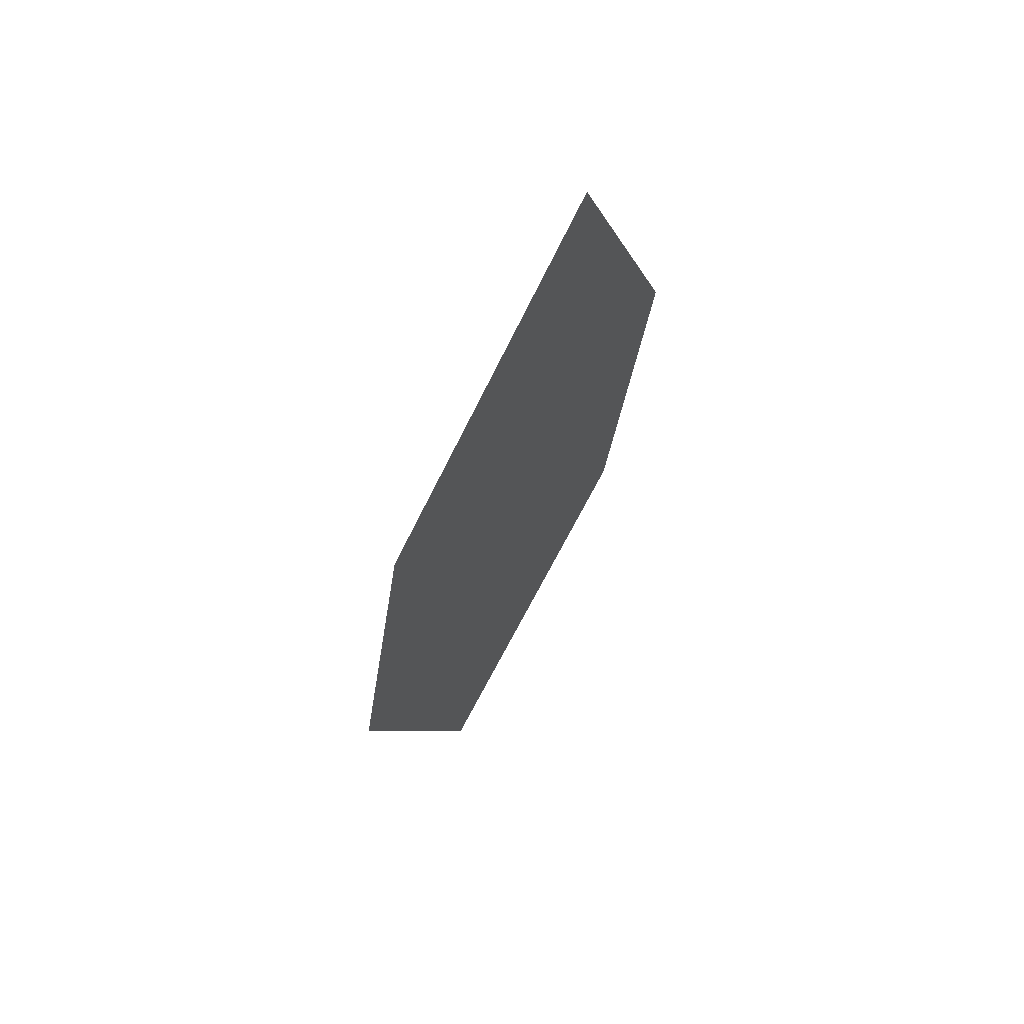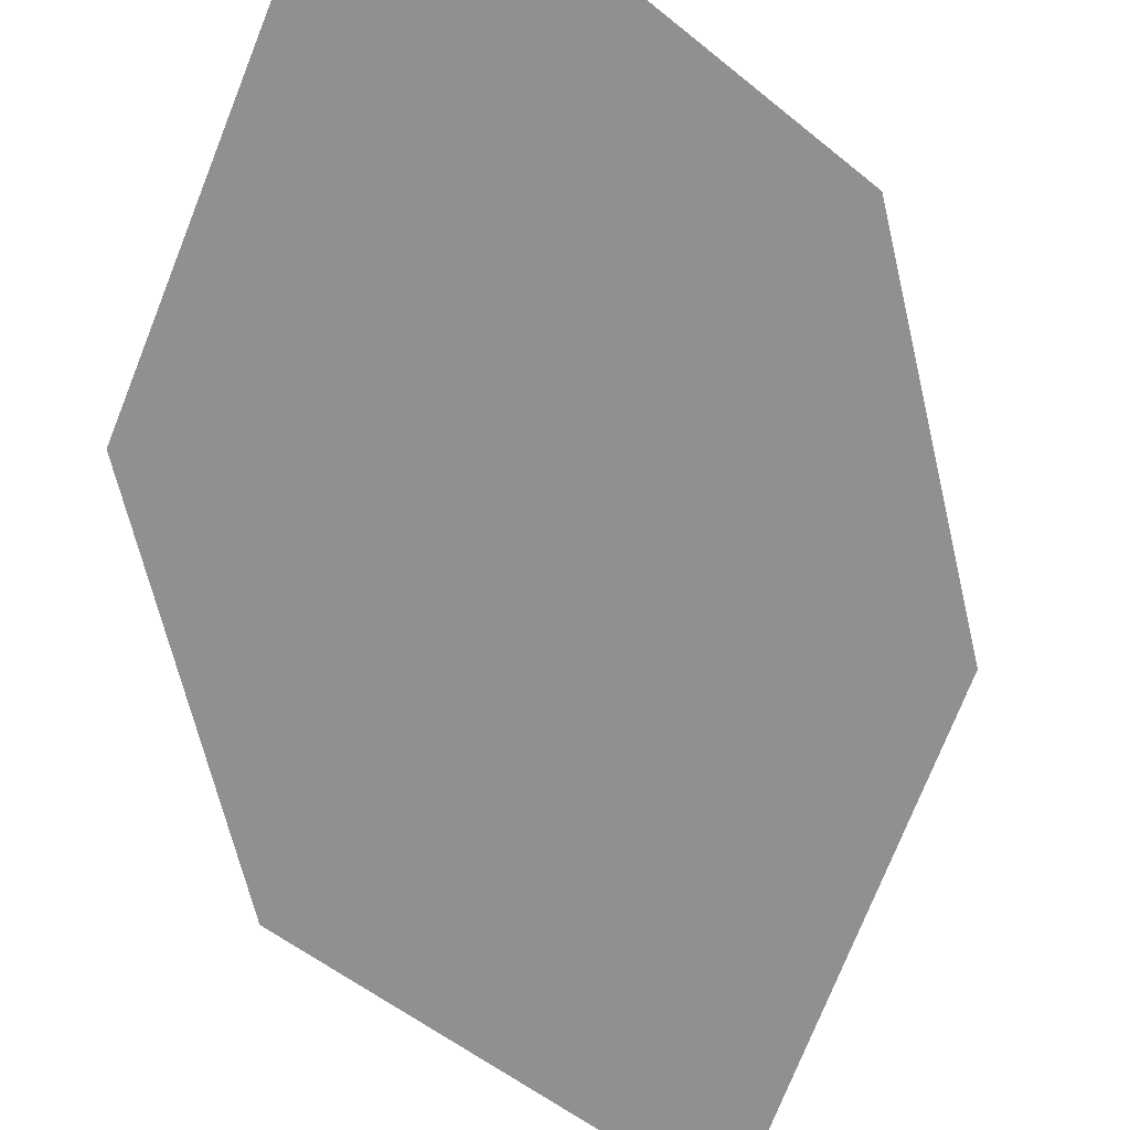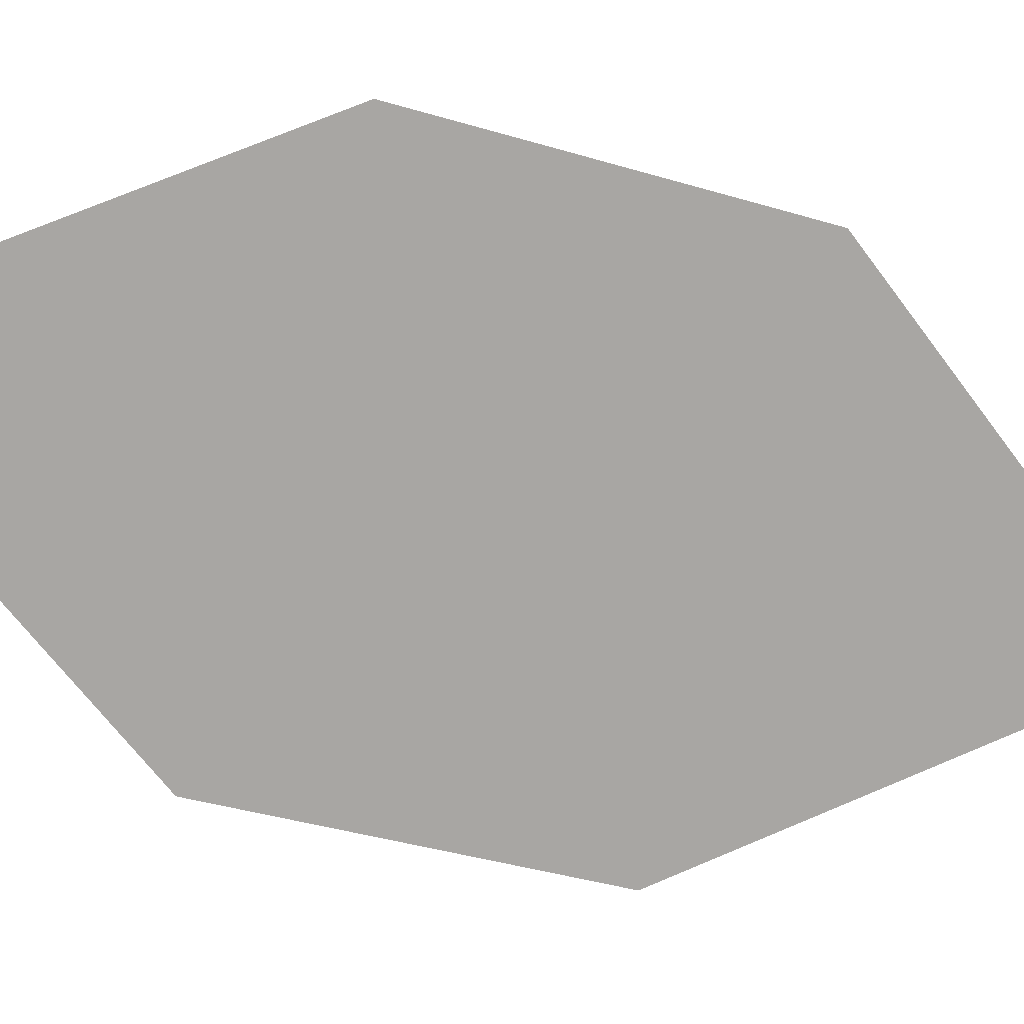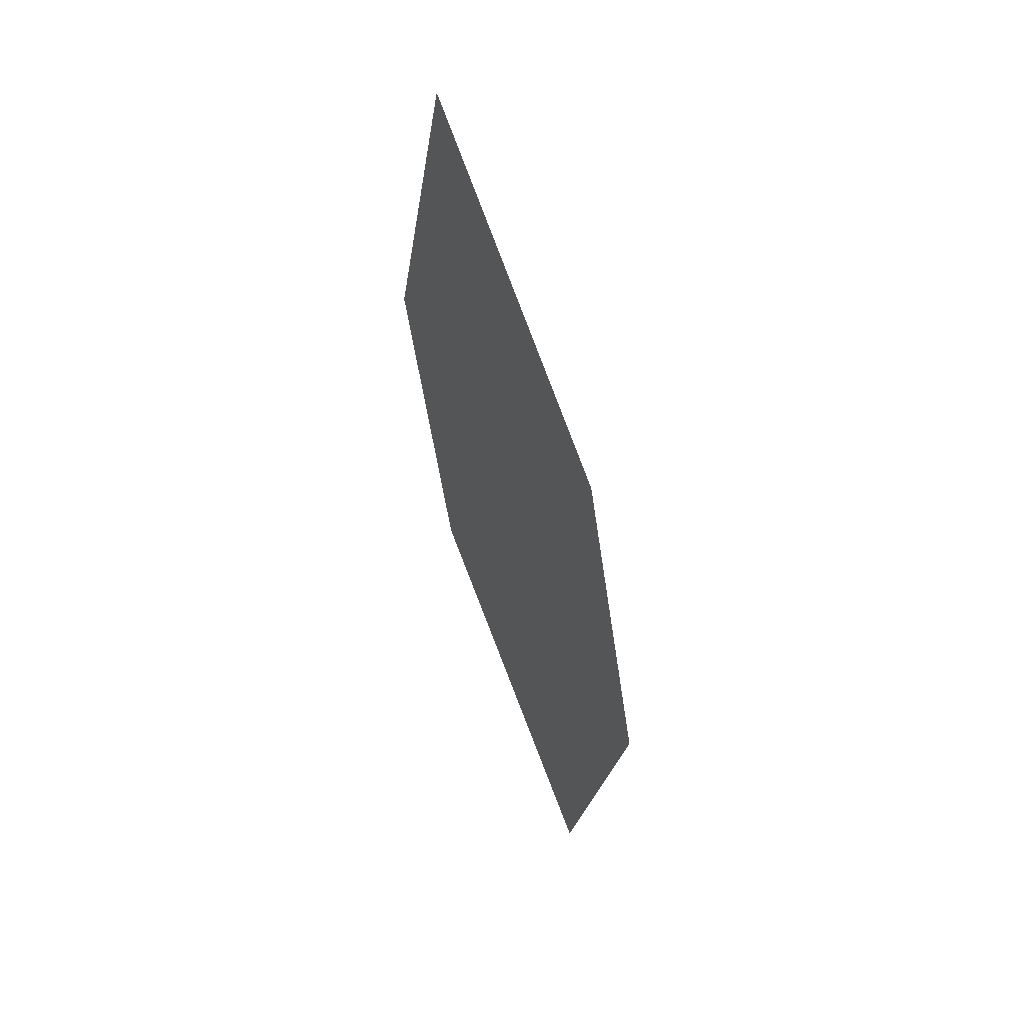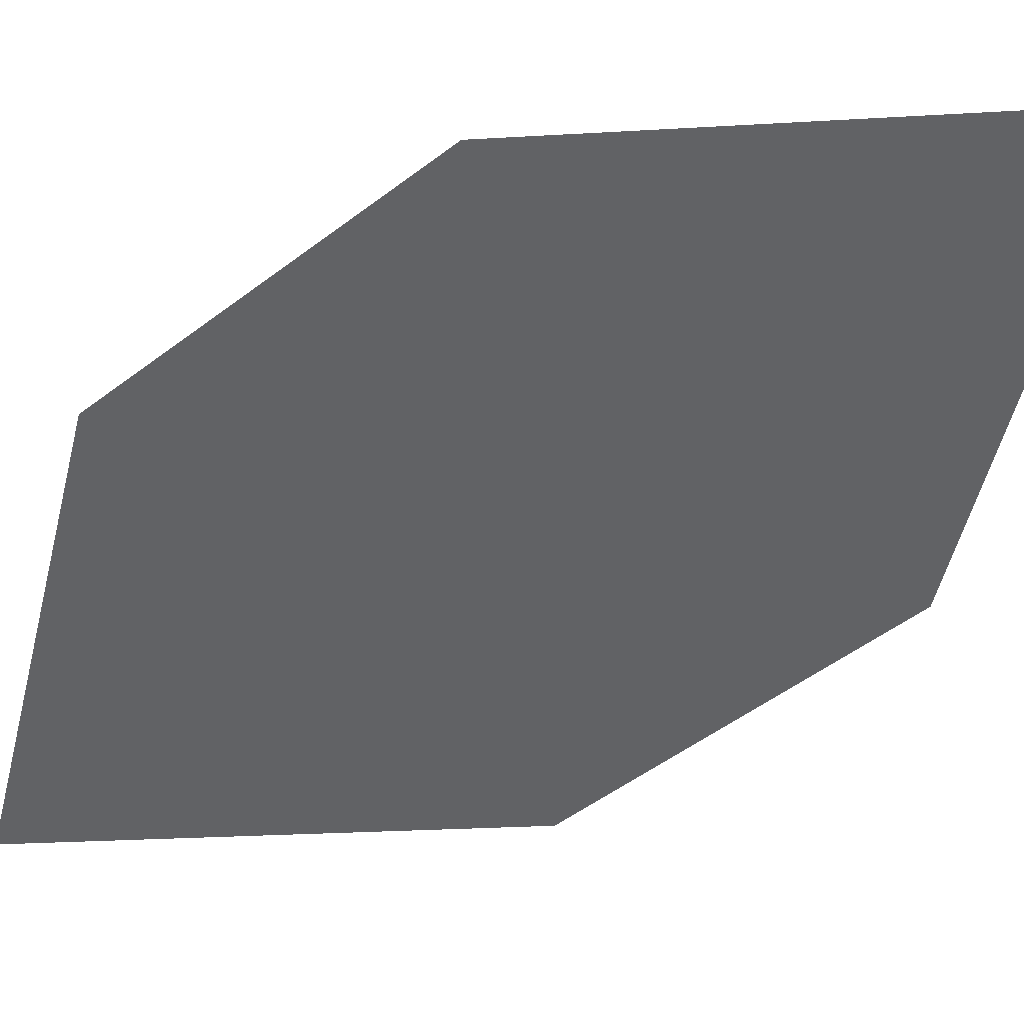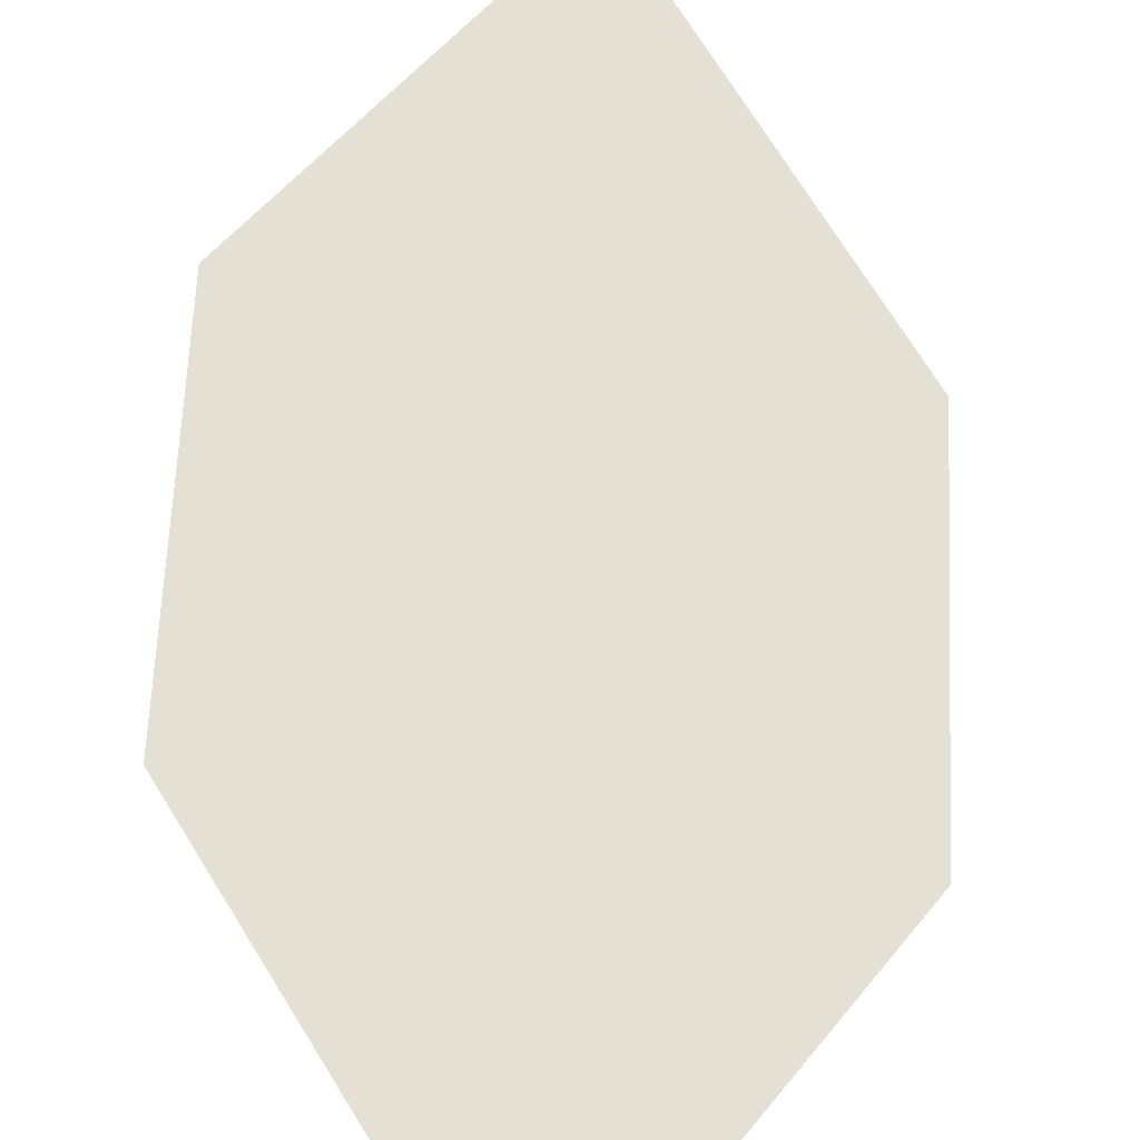
<metadata>
{"format":"obj","ext":"obj","renderer":"f3d","projection":"perspective","resolution":1024,"background":"white","views":[{"elev":49.0,"azim":-69.3,"up":"+Y"},{"elev":-71.3,"azim":15.1,"up":"+Z"},{"elev":-63.6,"azim":72.8,"up":"+Z"},{"elev":30.7,"azim":50.9,"up":"+Y"},{"elev":-34.0,"azim":132.1,"up":"+Z"},{"elev":71.4,"azim":-175.3,"up":"+Z"}]}
</metadata>
<code>
o leaves.015
v 0.1256 0.1981 0.6648
v 0.156 0.2433 0.6802
v 0.1207 0.334 0.6866
v 0.09193 0.2436 0.6639
v 0.09029 0.2889 0.6712
v 0.1544 0.2885 0.6875
f 1 2 6 3
f 1 3 5 4

</code>
